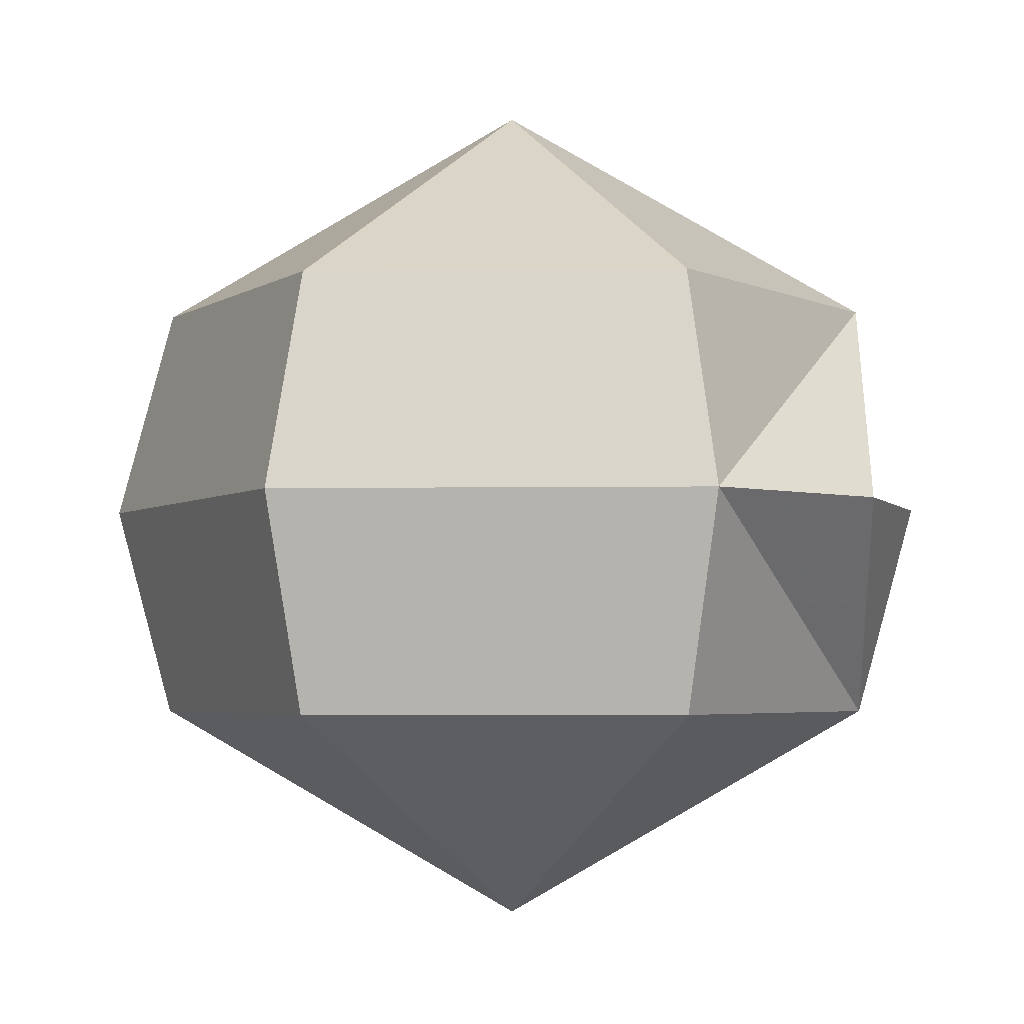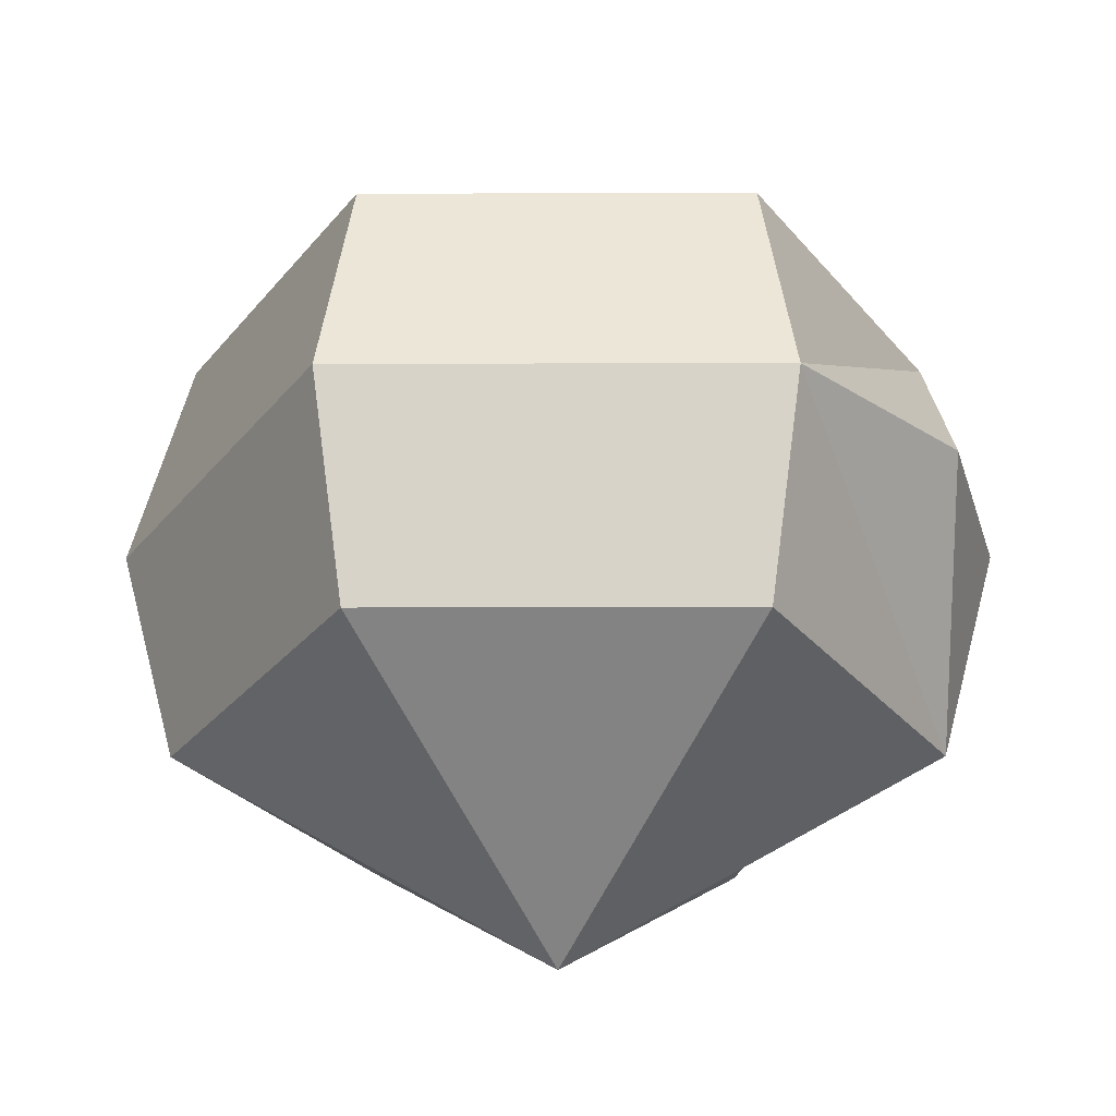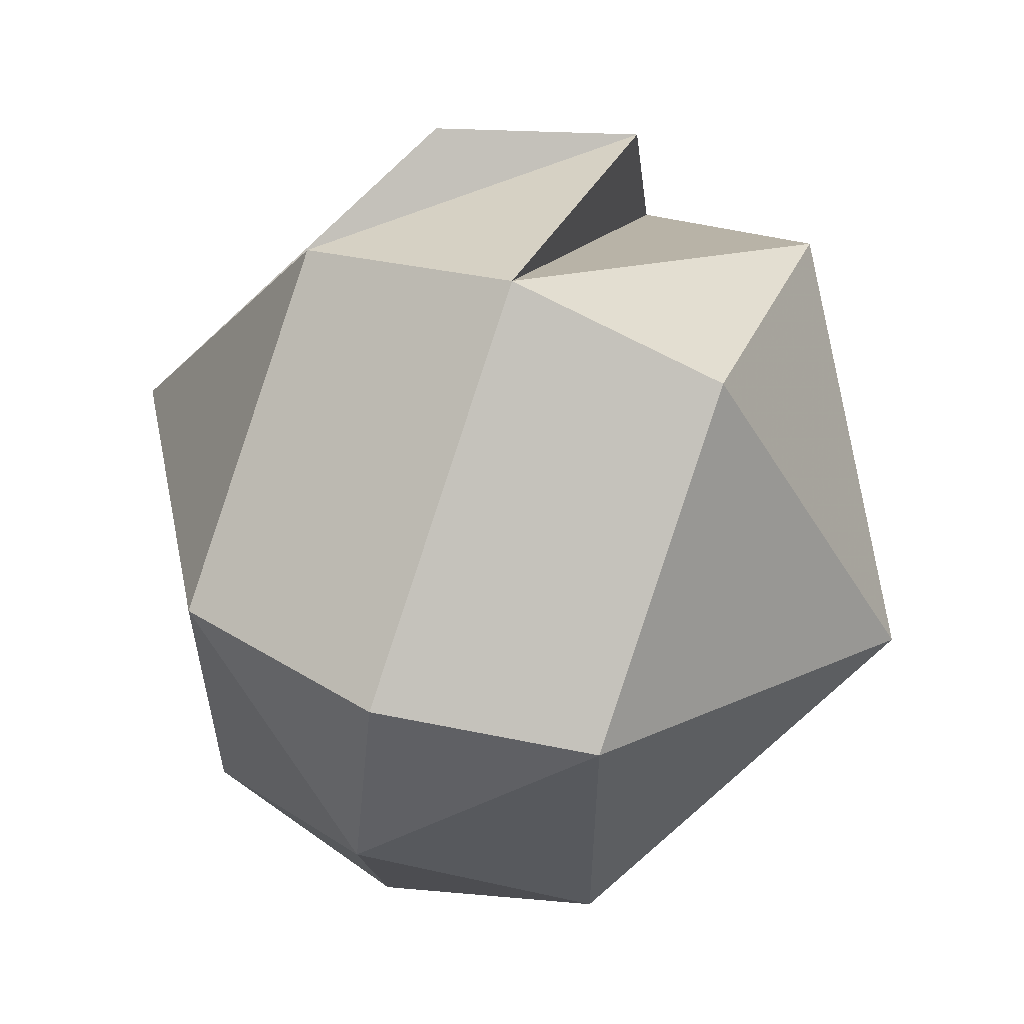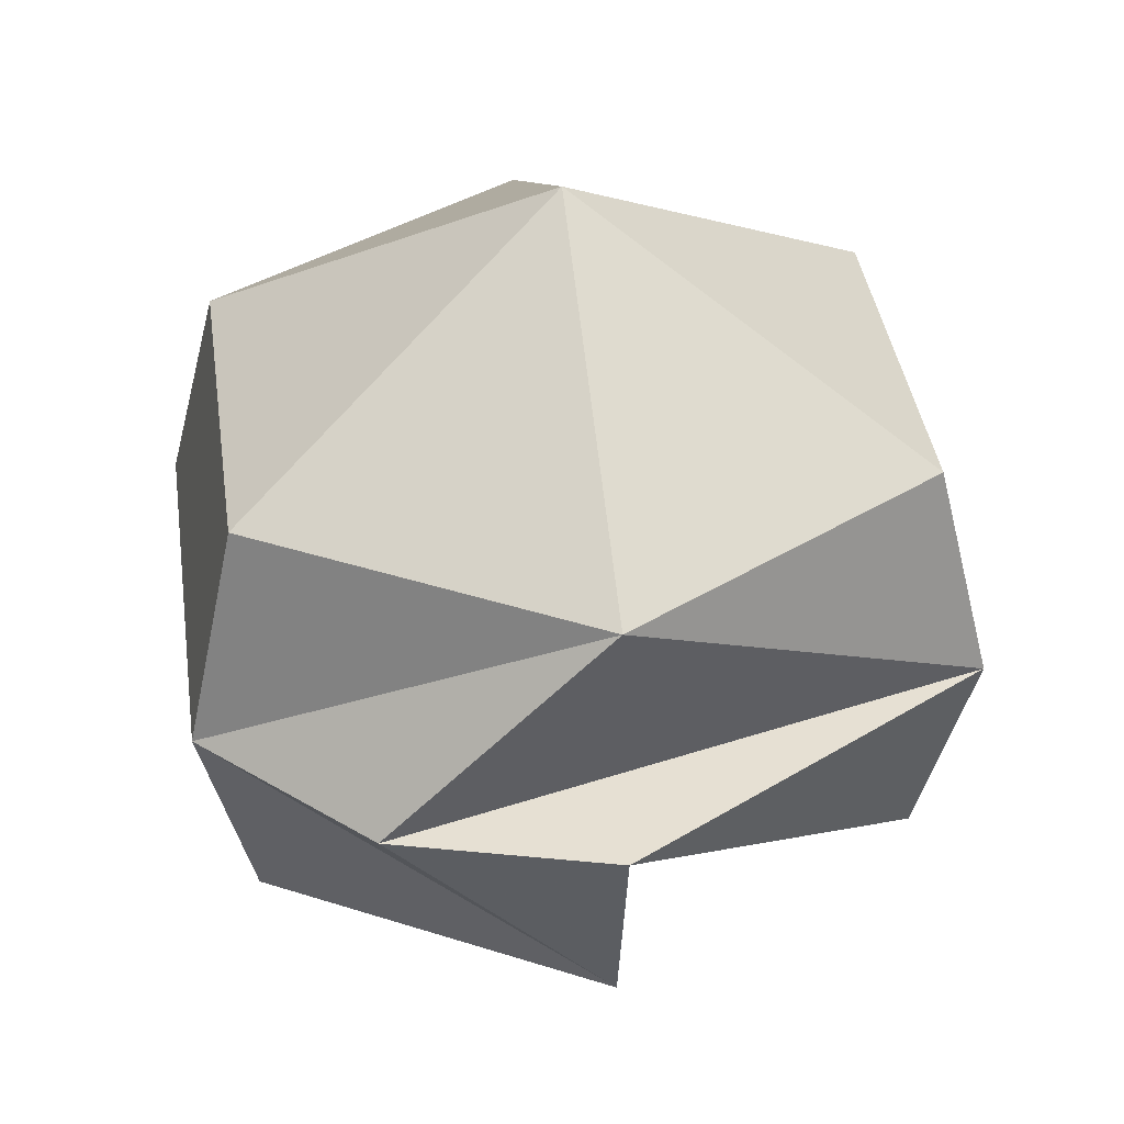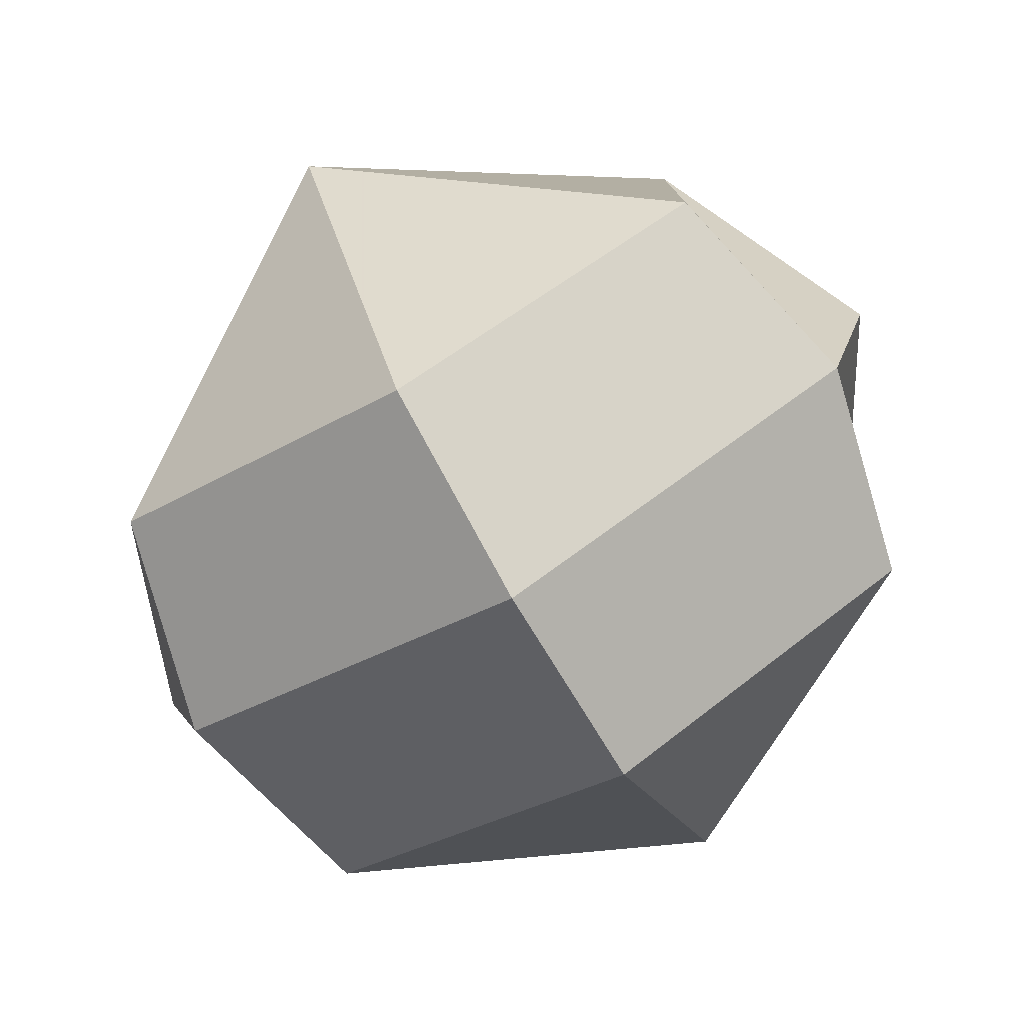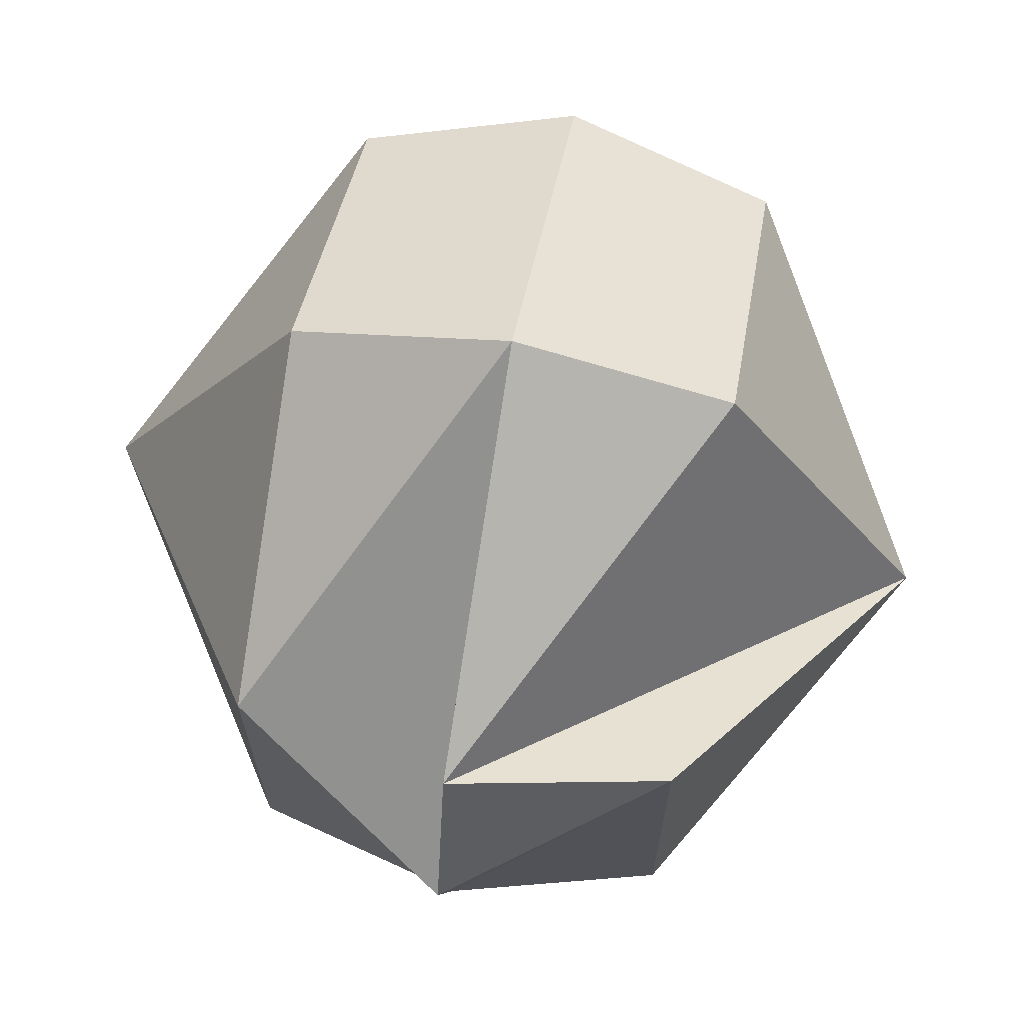
<metadata>
{"format":"obj","ext":"obj","renderer":"f3d","projection":"perspective","resolution":1024,"background":"white","views":[{"elev":-3.6,"azim":-146.9,"up":"+Y"},{"elev":-27.4,"azim":-149.8,"up":"+Y"},{"elev":59.5,"azim":111.3,"up":"+Z"},{"elev":38.5,"azim":-67.9,"up":"+Y"},{"elev":-79.3,"azim":-150.0,"up":"+Z"},{"elev":68.2,"azim":-79.8,"up":"+Z"}]}
</metadata>
<code>
v  0  1  0
v  0  0.5  0.866
v  0.75  0.5  0.433
v  0.75  0.5 -0.433
v  0  0.5 -0.866
v -0.75  0.5 -0.433
v -0.75  0.5  0.433
v  0  0  1
v  0.866  0  0.5
v  1  0  0
v  0.866  0 -0.5
v  0  0 -1
v -0.866  0 -0.5
v -1  0  0
v -0.866  0  0.5
v  0 -0.5  0.866
v  0.75 -0.5  0.433
v  0.75 -0.5 -0.433
v  0 -0.5 -0.866
v -0.75 -0.5 -0.433
v -0.75 -0.5  0.433
v  0 -1  0
f 1 2 3
f 1 3 4
f 1 4 5
f 1 5 6
f 1 6 7
f 1 7 2
f 2 8 9
f 2 9 3
f 3 9 10
f 3 10 4
f 4 10 11
f 4 11 5
f 5 11 12
f 5 12 6
f 6 12 13
f 6 13 7
f 7 13 14
f 7 14 8
f 7 8 2
f 8 15 9
f 8 15 16
f 8 16 9
f 9 16 17
f 9 17 10
f 10 17 18
f 10 18 11
f 11 18 19
f 11 19 12
f 12 19 20
f 12 20 13
f 13 20 21
f 13 21 14
f 14 21 15
f 14 15 8
f 15 16 22
f 16 17 22
f 17 18 22
f 18 19 22
f 19 20 22
f 20 21 22
f 21 15 22

</code>
